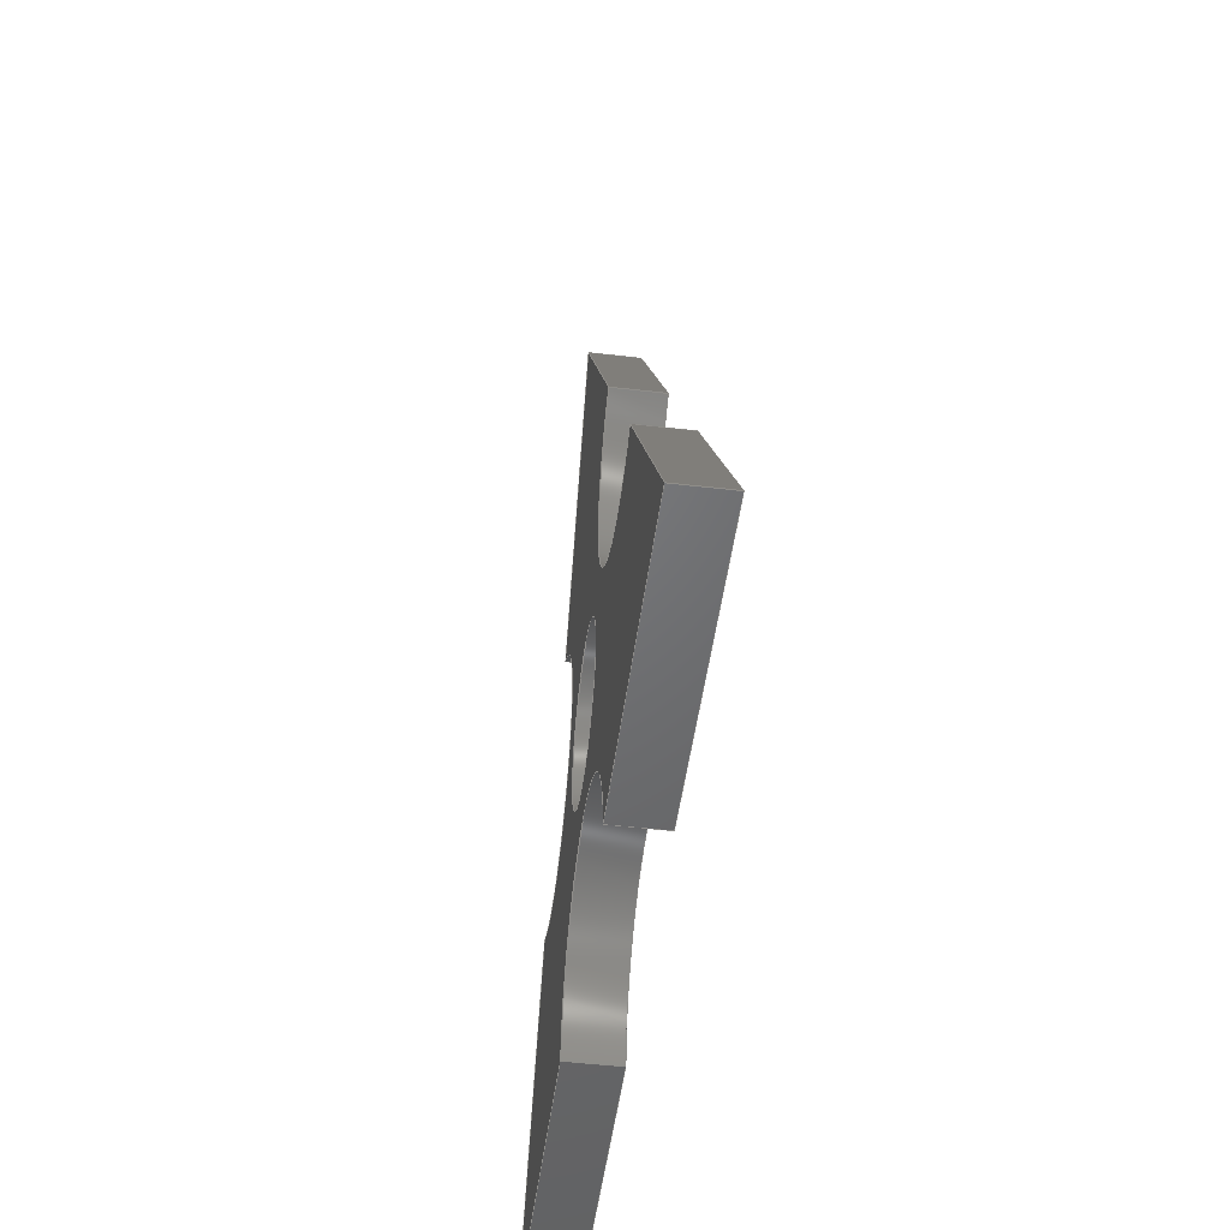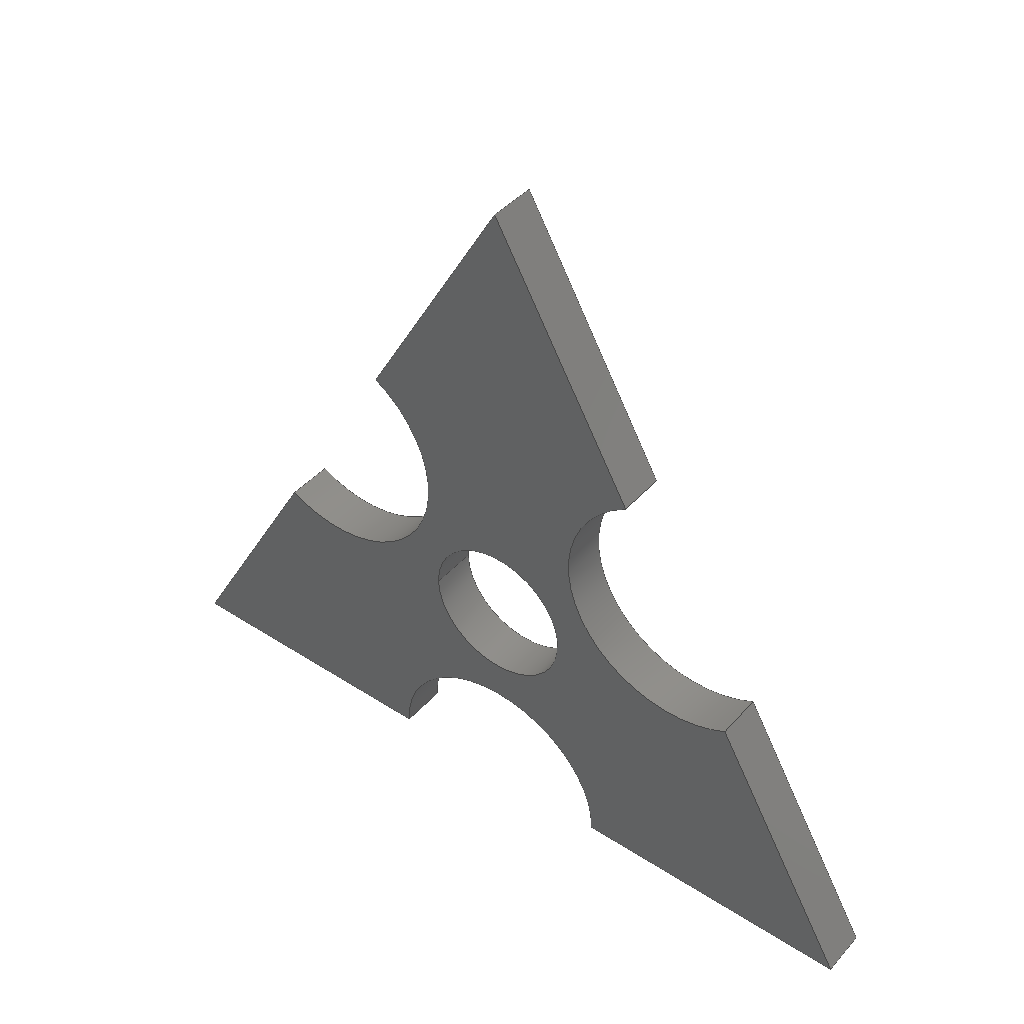
<metadata>
{"format":"step","ext":"step","renderer":"f3d","projection":"perspective","resolution":1024,"background":"white","views":[{"elev":-49.2,"azim":-7.4,"up":"+Y"},{"elev":42.6,"azim":127.8,"up":"+Y"}]}
</metadata>
<code>
ISO-10303-21;
DATA;
#1=MECHANICAL_DESIGN_GEOMETRIC_PRESENTATION_REPRESENTATION('',(#7,#8,
#9),#386);
#2=SHAPE_REPRESENTATION_RELATIONSHIP('SRR','None',#393,#3);
#3=ADVANCED_BREP_SHAPE_REPRESENTATION('',(#4),#385);
#4=MANIFOLD_SOLID_BREP('Body1',#222);
#5=FACE_BOUND('',#38,.T.);
#6=FACE_BOUND('',#43,.T.);
#7=STYLED_ITEM('',(#404),#217);
#8=STYLED_ITEM('',(#404),#221);
#9=STYLED_ITEM('',(#403),#4);
#10=PLANE('',#245);
#11=PLANE('',#246);
#12=PLANE('',#247);
#13=PLANE('',#248);
#14=PLANE('',#249);
#15=PLANE('',#251);
#16=PLANE('',#252);
#17=PLANE('',#255);
#18=FACE_OUTER_BOUND('',#30,.T.);
#19=FACE_OUTER_BOUND('',#31,.T.);
#20=FACE_OUTER_BOUND('',#32,.T.);
#21=FACE_OUTER_BOUND('',#33,.T.);
#22=FACE_OUTER_BOUND('',#34,.T.);
#23=FACE_OUTER_BOUND('',#35,.T.);
#24=FACE_OUTER_BOUND('',#36,.T.);
#25=FACE_OUTER_BOUND('',#37,.T.);
#26=FACE_OUTER_BOUND('',#39,.T.);
#27=FACE_OUTER_BOUND('',#40,.T.);
#28=FACE_OUTER_BOUND('',#41,.T.);
#29=FACE_OUTER_BOUND('',#42,.T.);
#30=EDGE_LOOP('',(#146,#147,#148,#149));
#31=EDGE_LOOP('',(#150,#151,#152,#153));
#32=EDGE_LOOP('',(#154,#155,#156,#157));
#33=EDGE_LOOP('',(#158,#159,#160,#161));
#34=EDGE_LOOP('',(#162,#163,#164,#165));
#35=EDGE_LOOP('',(#166,#167,#168,#169));
#36=EDGE_LOOP('',(#170,#171,#172,#173));
#37=EDGE_LOOP('',(#174,#175,#176,#177,#178,#179,#180,#181,#182));
#38=EDGE_LOOP('',(#183));
#39=EDGE_LOOP('',(#184,#185,#186,#187));
#40=EDGE_LOOP('',(#188,#189,#190,#191));
#41=EDGE_LOOP('',(#192,#193,#194,#195));
#42=EDGE_LOOP('',(#196,#197,#198,#199,#200,#201,#202,#203,#204));
#43=EDGE_LOOP('',(#205));
#44=LINE('',#326,#66);
#45=LINE('',#329,#67);
#46=LINE('',#335,#68);
#47=LINE('',#338,#69);
#48=LINE('',#344,#70);
#49=LINE('',#347,#71);
#50=LINE('',#350,#72);
#51=LINE('',#352,#73);
#52=LINE('',#353,#74);
#53=LINE('',#356,#75);
#54=LINE('',#358,#76);
#55=LINE('',#359,#77);
#56=LINE('',#361,#78);
#57=LINE('',#362,#79);
#58=LINE('',#365,#80);
#59=LINE('',#367,#81);
#60=LINE('',#368,#82);
#61=LINE('',#370,#83);
#62=LINE('',#371,#84);
#63=LINE('',#375,#85);
#64=LINE('',#377,#86);
#65=LINE('',#381,#87);
#66=VECTOR('',#262,1);
#67=VECTOR('',#265,1);
#68=VECTOR('',#270,1);
#69=VECTOR('',#273,1);
#70=VECTOR('',#278,1);
#71=VECTOR('',#281,1);
#72=VECTOR('',#284,1);
#73=VECTOR('',#285,1);
#74=VECTOR('',#286,1);
#75=VECTOR('',#289,1);
#76=VECTOR('',#290,1);
#77=VECTOR('',#291,1);
#78=VECTOR('',#294,1);
#79=VECTOR('',#295,1);
#80=VECTOR('',#298,1);
#81=VECTOR('',#299,1);
#82=VECTOR('',#300,1);
#83=VECTOR('',#303,1);
#84=VECTOR('',#304,1);
#85=VECTOR('',#309,1);
#86=VECTOR('',#312,1);
#87=VECTOR('',#317,1.1);
#88=CIRCLE('',#237,1.8);
#89=CIRCLE('',#238,1.8);
#90=CIRCLE('',#240,1.803);
#91=CIRCLE('',#241,1.803);
#92=CIRCLE('',#243,1.8);
#93=CIRCLE('',#244,1.8);
#94=CIRCLE('',#250,1.1);
#95=CIRCLE('',#254,1.1);
#96=VERTEX_POINT('',#322);
#97=VERTEX_POINT('',#323);
#98=VERTEX_POINT('',#325);
#99=VERTEX_POINT('',#327);
#100=VERTEX_POINT('',#331);
#101=VERTEX_POINT('',#332);
#102=VERTEX_POINT('',#334);
#103=VERTEX_POINT('',#336);
#104=VERTEX_POINT('',#340);
#105=VERTEX_POINT('',#341);
#106=VERTEX_POINT('',#343);
#107=VERTEX_POINT('',#345);
#108=VERTEX_POINT('',#349);
#109=VERTEX_POINT('',#351);
#110=VERTEX_POINT('',#355);
#111=VERTEX_POINT('',#357);
#112=VERTEX_POINT('',#364);
#113=VERTEX_POINT('',#366);
#114=VERTEX_POINT('',#372);
#115=VERTEX_POINT('',#379);
#116=EDGE_CURVE('',#96,#97,#88,.T.);
#117=EDGE_CURVE('',#98,#96,#44,.T.);
#118=EDGE_CURVE('',#99,#98,#89,.T.);
#119=EDGE_CURVE('',#97,#99,#45,.T.);
#120=EDGE_CURVE('',#100,#101,#90,.T.);
#121=EDGE_CURVE('',#102,#100,#46,.T.);
#122=EDGE_CURVE('',#103,#102,#91,.T.);
#123=EDGE_CURVE('',#101,#103,#47,.T.);
#124=EDGE_CURVE('',#104,#105,#92,.T.);
#125=EDGE_CURVE('',#106,#104,#48,.T.);
#126=EDGE_CURVE('',#107,#106,#93,.T.);
#127=EDGE_CURVE('',#105,#107,#49,.T.);
#128=EDGE_CURVE('',#108,#99,#50,.T.);
#129=EDGE_CURVE('',#109,#108,#51,.T.);
#130=EDGE_CURVE('',#109,#97,#52,.T.);
#131=EDGE_CURVE('',#96,#110,#53,.T.);
#132=EDGE_CURVE('',#110,#111,#54,.T.);
#133=EDGE_CURVE('',#98,#111,#55,.T.);
#134=EDGE_CURVE('',#111,#103,#56,.T.);
#135=EDGE_CURVE('',#110,#101,#57,.T.);
#136=EDGE_CURVE('',#100,#112,#58,.T.);
#137=EDGE_CURVE('',#112,#113,#59,.T.);
#138=EDGE_CURVE('',#102,#113,#60,.T.);
#139=EDGE_CURVE('',#104,#109,#61,.T.);
#140=EDGE_CURVE('',#112,#105,#62,.T.);
#141=EDGE_CURVE('',#114,#114,#94,.T.);
#142=EDGE_CURVE('',#106,#108,#63,.T.);
#143=EDGE_CURVE('',#113,#107,#64,.T.);
#144=EDGE_CURVE('',#115,#115,#95,.T.);
#145=EDGE_CURVE('',#115,#114,#65,.T.);
#146=ORIENTED_EDGE('',*,*,#116,.F.);
#147=ORIENTED_EDGE('',*,*,#117,.F.);
#148=ORIENTED_EDGE('',*,*,#118,.F.);
#149=ORIENTED_EDGE('',*,*,#119,.F.);
#150=ORIENTED_EDGE('',*,*,#120,.F.);
#151=ORIENTED_EDGE('',*,*,#121,.F.);
#152=ORIENTED_EDGE('',*,*,#122,.F.);
#153=ORIENTED_EDGE('',*,*,#123,.F.);
#154=ORIENTED_EDGE('',*,*,#124,.F.);
#155=ORIENTED_EDGE('',*,*,#125,.F.);
#156=ORIENTED_EDGE('',*,*,#126,.F.);
#157=ORIENTED_EDGE('',*,*,#127,.F.);
#158=ORIENTED_EDGE('',*,*,#119,.T.);
#159=ORIENTED_EDGE('',*,*,#128,.F.);
#160=ORIENTED_EDGE('',*,*,#129,.F.);
#161=ORIENTED_EDGE('',*,*,#130,.T.);
#162=ORIENTED_EDGE('',*,*,#117,.T.);
#163=ORIENTED_EDGE('',*,*,#131,.T.);
#164=ORIENTED_EDGE('',*,*,#132,.T.);
#165=ORIENTED_EDGE('',*,*,#133,.F.);
#166=ORIENTED_EDGE('',*,*,#123,.T.);
#167=ORIENTED_EDGE('',*,*,#134,.F.);
#168=ORIENTED_EDGE('',*,*,#132,.F.);
#169=ORIENTED_EDGE('',*,*,#135,.T.);
#170=ORIENTED_EDGE('',*,*,#121,.T.);
#171=ORIENTED_EDGE('',*,*,#136,.T.);
#172=ORIENTED_EDGE('',*,*,#137,.T.);
#173=ORIENTED_EDGE('',*,*,#138,.F.);
#174=ORIENTED_EDGE('',*,*,#116,.T.);
#175=ORIENTED_EDGE('',*,*,#130,.F.);
#176=ORIENTED_EDGE('',*,*,#139,.F.);
#177=ORIENTED_EDGE('',*,*,#124,.T.);
#178=ORIENTED_EDGE('',*,*,#140,.F.);
#179=ORIENTED_EDGE('',*,*,#136,.F.);
#180=ORIENTED_EDGE('',*,*,#120,.T.);
#181=ORIENTED_EDGE('',*,*,#135,.F.);
#182=ORIENTED_EDGE('',*,*,#131,.F.);
#183=ORIENTED_EDGE('',*,*,#141,.F.);
#184=ORIENTED_EDGE('',*,*,#125,.T.);
#185=ORIENTED_EDGE('',*,*,#139,.T.);
#186=ORIENTED_EDGE('',*,*,#129,.T.);
#187=ORIENTED_EDGE('',*,*,#142,.F.);
#188=ORIENTED_EDGE('',*,*,#127,.T.);
#189=ORIENTED_EDGE('',*,*,#143,.F.);
#190=ORIENTED_EDGE('',*,*,#137,.F.);
#191=ORIENTED_EDGE('',*,*,#140,.T.);
#192=ORIENTED_EDGE('',*,*,#144,.F.);
#193=ORIENTED_EDGE('',*,*,#145,.T.);
#194=ORIENTED_EDGE('',*,*,#141,.T.);
#195=ORIENTED_EDGE('',*,*,#145,.F.);
#196=ORIENTED_EDGE('',*,*,#118,.T.);
#197=ORIENTED_EDGE('',*,*,#133,.T.);
#198=ORIENTED_EDGE('',*,*,#134,.T.);
#199=ORIENTED_EDGE('',*,*,#122,.T.);
#200=ORIENTED_EDGE('',*,*,#138,.T.);
#201=ORIENTED_EDGE('',*,*,#143,.T.);
#202=ORIENTED_EDGE('',*,*,#126,.T.);
#203=ORIENTED_EDGE('',*,*,#142,.T.);
#204=ORIENTED_EDGE('',*,*,#128,.T.);
#205=ORIENTED_EDGE('',*,*,#144,.T.);
#206=CYLINDRICAL_SURFACE('',#236,1.8);
#207=CYLINDRICAL_SURFACE('',#239,1.803);
#208=CYLINDRICAL_SURFACE('',#242,1.8);
#209=CYLINDRICAL_SURFACE('',#253,1.1);
#210=ADVANCED_FACE('',(#18),#206,.F.);
#211=ADVANCED_FACE('',(#19),#207,.F.);
#212=ADVANCED_FACE('',(#20),#208,.F.);
#213=ADVANCED_FACE('',(#21),#10,.T.);
#214=ADVANCED_FACE('',(#22),#11,.T.);
#215=ADVANCED_FACE('',(#23),#12,.T.);
#216=ADVANCED_FACE('',(#24),#13,.T.);
#217=ADVANCED_FACE('',(#25,#5),#14,.F.);
#218=ADVANCED_FACE('',(#26),#15,.T.);
#219=ADVANCED_FACE('',(#27),#16,.T.);
#220=ADVANCED_FACE('',(#28),#209,.F.);
#221=ADVANCED_FACE('',(#29,#6),#17,.T.);
#222=CLOSED_SHELL('',(#210,#211,#212,#213,#214,#215,#216,#217,#218,#219,
#220,#221));
#223=DERIVED_UNIT_ELEMENT(#225,1);
#224=DERIVED_UNIT_ELEMENT(#388,3);
#225=(
MASS_UNIT()
NAMED_UNIT(*)
SI_UNIT(.KILO.,.GRAM.)
);
#226=DERIVED_UNIT((#223,#224));
#227=MEASURE_REPRESENTATION_ITEM('density measure',
POSITIVE_RATIO_MEASURE(7850),#226);
#228=PROPERTY_DEFINITION_REPRESENTATION(#233,#230);
#229=PROPERTY_DEFINITION_REPRESENTATION(#234,#231);
#230=REPRESENTATION('material name',(#232),#385);
#231=REPRESENTATION('density',(#227),#385);
#232=DESCRIPTIVE_REPRESENTATION_ITEM('Steel','Steel');
#233=PROPERTY_DEFINITION('material property','material name',#395);
#234=PROPERTY_DEFINITION('material property','density of part',#395);
#235=AXIS2_PLACEMENT_3D('placement',#320,#256,#257);
#236=AXIS2_PLACEMENT_3D('',#321,#258,#259);
#237=AXIS2_PLACEMENT_3D('',#324,#260,#261);
#238=AXIS2_PLACEMENT_3D('',#328,#263,#264);
#239=AXIS2_PLACEMENT_3D('',#330,#266,#267);
#240=AXIS2_PLACEMENT_3D('',#333,#268,#269);
#241=AXIS2_PLACEMENT_3D('',#337,#271,#272);
#242=AXIS2_PLACEMENT_3D('',#339,#274,#275);
#243=AXIS2_PLACEMENT_3D('',#342,#276,#277);
#244=AXIS2_PLACEMENT_3D('',#346,#279,#280);
#245=AXIS2_PLACEMENT_3D('',#348,#282,#283);
#246=AXIS2_PLACEMENT_3D('',#354,#287,#288);
#247=AXIS2_PLACEMENT_3D('',#360,#292,#293);
#248=AXIS2_PLACEMENT_3D('',#363,#296,#297);
#249=AXIS2_PLACEMENT_3D('',#369,#301,#302);
#250=AXIS2_PLACEMENT_3D('',#373,#305,#306);
#251=AXIS2_PLACEMENT_3D('',#374,#307,#308);
#252=AXIS2_PLACEMENT_3D('',#376,#310,#311);
#253=AXIS2_PLACEMENT_3D('',#378,#313,#314);
#254=AXIS2_PLACEMENT_3D('',#380,#315,#316);
#255=AXIS2_PLACEMENT_3D('',#382,#318,#319);
#256=DIRECTION('axis',(0,0,1));
#257=DIRECTION('refdir',(1,0,0));
#258=DIRECTION('center_axis',(-1,0,0));
#259=DIRECTION('ref_axis',(0,0,-1));
#260=DIRECTION('center_axis',(1,0,0));
#261=DIRECTION('ref_axis',(0,0,-1));
#262=DIRECTION('',(-1,0,0));
#263=DIRECTION('center_axis',(-1,0,0));
#264=DIRECTION('ref_axis',(0,0,-1));
#265=DIRECTION('',(1,0,0));
#266=DIRECTION('center_axis',(-1,0,0));
#267=DIRECTION('ref_axis',(0,0,-1));
#268=DIRECTION('center_axis',(1,0,0));
#269=DIRECTION('ref_axis',(0,0,-1));
#270=DIRECTION('',(-1,0,0));
#271=DIRECTION('center_axis',(-1,0,0));
#272=DIRECTION('ref_axis',(0,0,-1));
#273=DIRECTION('',(1,0,0));
#274=DIRECTION('center_axis',(-1,0,0));
#275=DIRECTION('ref_axis',(0,-0.5,0.866));
#276=DIRECTION('center_axis',(1,0,0));
#277=DIRECTION('ref_axis',(0,0,-1));
#278=DIRECTION('',(-1,0,0));
#279=DIRECTION('center_axis',(-1,0,0));
#280=DIRECTION('ref_axis',(0,0,-1));
#281=DIRECTION('',(1,0,0));
#282=DIRECTION('center_axis',(0,0.5,0.866));
#283=DIRECTION('ref_axis',(0,-0.866,0.5));
#284=DIRECTION('',(0,-0.866,0.5));
#285=DIRECTION('',(1,0,0));
#286=DIRECTION('',(0,-0.866,0.5));
#287=DIRECTION('center_axis',(0,0.5,0.866));
#288=DIRECTION('ref_axis',(0,-0.866,0.5));
#289=DIRECTION('',(0,-0.866,0.5));
#290=DIRECTION('',(1,0,0));
#291=DIRECTION('',(0,-0.866,0.5));
#292=DIRECTION('center_axis',(0,-1,5.86e-16));
#293=DIRECTION('ref_axis',(0,-5.86e-16,-1));
#294=DIRECTION('',(0,-5.86e-16,-1));
#295=DIRECTION('',(0,-5.86e-16,-1));
#296=DIRECTION('center_axis',(0,-1,5.86e-16));
#297=DIRECTION('ref_axis',(0,-5.86e-16,-1));
#298=DIRECTION('',(0,-5.86e-16,-1));
#299=DIRECTION('',(1,0,0));
#300=DIRECTION('',(0,-5.86e-16,-1));
#301=DIRECTION('center_axis',(1,0,0));
#302=DIRECTION('ref_axis',(0,0,-1));
#303=DIRECTION('',(0,0.866,0.5));
#304=DIRECTION('',(0,0.866,0.5));
#305=DIRECTION('center_axis',(-1,0,0));
#306=DIRECTION('ref_axis',(0,0,-1));
#307=DIRECTION('center_axis',(0,0.5,-0.866));
#308=DIRECTION('ref_axis',(0,0.866,0.5));
#309=DIRECTION('',(0,0.866,0.5));
#310=DIRECTION('center_axis',(0,0.5,-0.866));
#311=DIRECTION('ref_axis',(0,0.866,0.5));
#312=DIRECTION('',(0,0.866,0.5));
#313=DIRECTION('center_axis',(1,0,0));
#314=DIRECTION('ref_axis',(0,0,-1));
#315=DIRECTION('center_axis',(-1,0,0));
#316=DIRECTION('ref_axis',(0,0,-1));
#317=DIRECTION('',(-1,0,0));
#318=DIRECTION('center_axis',(1,0,0));
#319=DIRECTION('ref_axis',(0,0,-1));
#320=CARTESIAN_POINT('',(0,0,0));
#321=CARTESIAN_POINT('Origin',(0.7,1.75,3.031));
#322=CARTESIAN_POINT('',(0,0.1912,3.931));
#323=CARTESIAN_POINT('',(0,3.309,2.131));
#324=CARTESIAN_POINT('Origin',(0,1.75,3.031));
#325=CARTESIAN_POINT('',(0.7,0.1912,3.931));
#326=CARTESIAN_POINT('',(0.7,0.1912,3.931));
#327=CARTESIAN_POINT('',(0.7,3.309,2.131));
#328=CARTESIAN_POINT('Origin',(0.7,1.75,3.031));
#329=CARTESIAN_POINT('',(0.7,3.309,2.131));
#330=CARTESIAN_POINT('Origin',(0.7,-3.5,1.776e-15));
#331=CARTESIAN_POINT('',(0,-3.5,-1.803));
#332=CARTESIAN_POINT('',(0,-3.5,1.803));
#333=CARTESIAN_POINT('Origin',(0,-3.5,1.776e-15));
#334=CARTESIAN_POINT('',(0.7,-3.5,-1.803));
#335=CARTESIAN_POINT('',(0.7,-3.5,-1.803));
#336=CARTESIAN_POINT('',(0.7,-3.5,1.803));
#337=CARTESIAN_POINT('Origin',(0.7,-3.5,1.776e-15));
#338=CARTESIAN_POINT('',(0.7,-3.5,1.803));
#339=CARTESIAN_POINT('Origin',(0.7,1.711,-3.054));
#340=CARTESIAN_POINT('',(0,3.269,-2.154));
#341=CARTESIAN_POINT('',(0,0.1518,-3.954));
#342=CARTESIAN_POINT('Origin',(0,1.711,-3.054));
#343=CARTESIAN_POINT('',(0.7,3.269,-2.154));
#344=CARTESIAN_POINT('',(0.7,3.269,-2.154));
#345=CARTESIAN_POINT('',(0.7,0.1518,-3.954));
#346=CARTESIAN_POINT('Origin',(0.7,1.711,-3.054));
#347=CARTESIAN_POINT('',(0.7,0.1518,-3.954));
#348=CARTESIAN_POINT('Origin',(0,7,-3.997e-15));
#349=CARTESIAN_POINT('',(0.7,7,-3.997e-15));
#350=CARTESIAN_POINT('',(0.7,7,-3.997e-15));
#351=CARTESIAN_POINT('',(0,7,-3.997e-15));
#352=CARTESIAN_POINT('',(0,7,-3.997e-15));
#353=CARTESIAN_POINT('',(0,7,-3.997e-15));
#354=CARTESIAN_POINT('Origin',(0,7,-3.997e-15));
#355=CARTESIAN_POINT('',(0,-3.5,6.062));
#356=CARTESIAN_POINT('',(0,7,-3.997e-15));
#357=CARTESIAN_POINT('',(0.7,-3.5,6.062));
#358=CARTESIAN_POINT('',(0,-3.5,6.062));
#359=CARTESIAN_POINT('',(0.7,7,-3.997e-15));
#360=CARTESIAN_POINT('Origin',(0,-3.5,6.062));
#361=CARTESIAN_POINT('',(0.7,-3.5,6.062));
#362=CARTESIAN_POINT('',(0,-3.5,6.062));
#363=CARTESIAN_POINT('Origin',(0,-3.5,6.062));
#364=CARTESIAN_POINT('',(0,-3.5,-6.062));
#365=CARTESIAN_POINT('',(0,-3.5,6.062));
#366=CARTESIAN_POINT('',(0.7,-3.5,-6.062));
#367=CARTESIAN_POINT('',(0,-3.5,-6.062));
#368=CARTESIAN_POINT('',(0.7,-3.5,6.062));
#369=CARTESIAN_POINT('Origin',(0,1.75,1.776e-15));
#370=CARTESIAN_POINT('',(0,-3.5,-6.062));
#371=CARTESIAN_POINT('',(0,-3.5,-6.062));
#372=CARTESIAN_POINT('',(0,-1.347e-16,1.1));
#373=CARTESIAN_POINT('Origin',(0,0,0));
#374=CARTESIAN_POINT('Origin',(0,-3.5,-6.062));
#375=CARTESIAN_POINT('',(0.7,-3.5,-6.062));
#376=CARTESIAN_POINT('Origin',(0,-3.5,-6.062));
#377=CARTESIAN_POINT('',(0.7,-3.5,-6.062));
#378=CARTESIAN_POINT('Origin',(0,0,0));
#379=CARTESIAN_POINT('',(0.7,-1.347e-16,1.1));
#380=CARTESIAN_POINT('Origin',(0.7,0,0));
#381=CARTESIAN_POINT('',(0,-1.347e-16,1.1));
#382=CARTESIAN_POINT('Origin',(0.7,1.75,1.776e-15));
#383=UNCERTAINTY_MEASURE_WITH_UNIT(LENGTH_MEASURE(0.001),#387,
'DISTANCE_ACCURACY_VALUE',
'Maximum model space distance between geometric entities at asserted c
onnectivities');
#384=UNCERTAINTY_MEASURE_WITH_UNIT(LENGTH_MEASURE(0.001),#387,
'DISTANCE_ACCURACY_VALUE',
'Maximum model space distance between geometric entities at asserted c
onnectivities');
#385=(
GEOMETRIC_REPRESENTATION_CONTEXT(3)
GLOBAL_UNCERTAINTY_ASSIGNED_CONTEXT((#383))
GLOBAL_UNIT_ASSIGNED_CONTEXT((#387,#389,#390))
REPRESENTATION_CONTEXT('','3D')
);
#386=(
GEOMETRIC_REPRESENTATION_CONTEXT(3)
GLOBAL_UNCERTAINTY_ASSIGNED_CONTEXT((#384))
GLOBAL_UNIT_ASSIGNED_CONTEXT((#387,#389,#390))
REPRESENTATION_CONTEXT('','3D')
);
#387=(
LENGTH_UNIT()
NAMED_UNIT(*)
SI_UNIT(.CENTI.,.METRE.)
);
#388=(
LENGTH_UNIT()
NAMED_UNIT(*)
SI_UNIT($,.METRE.)
);
#389=(
NAMED_UNIT(*)
PLANE_ANGLE_UNIT()
SI_UNIT($,.RADIAN.)
);
#390=(
NAMED_UNIT(*)
SI_UNIT($,.STERADIAN.)
SOLID_ANGLE_UNIT()
);
#391=SHAPE_DEFINITION_REPRESENTATION(#392,#393);
#392=PRODUCT_DEFINITION_SHAPE('',$,#395);
#393=SHAPE_REPRESENTATION('',(#235),#385);
#394=PRODUCT_DEFINITION_CONTEXT('part definition',#399,'design');
#395=PRODUCT_DEFINITION('Untitled','Untitled',#396,#394);
#396=PRODUCT_DEFINITION_FORMATION('',$,#401);
#397=PRODUCT_RELATED_PRODUCT_CATEGORY('Untitled','Untitled',(#401));
#398=APPLICATION_PROTOCOL_DEFINITION('international standard',
'automotive_design',2009,#399);
#399=APPLICATION_CONTEXT(
'Core Data for Automotive Mechanical Design Process');
#400=PRODUCT_CONTEXT('part definition',#399,'mechanical');
#401=PRODUCT('Untitled','Untitled',$,(#400));
#402=PRESENTATION_STYLE_ASSIGNMENT((#405));
#403=PRESENTATION_STYLE_ASSIGNMENT((#406));
#404=PRESENTATION_STYLE_ASSIGNMENT((#407));
#405=SURFACE_STYLE_USAGE(.BOTH.,#408);
#406=SURFACE_STYLE_USAGE(.BOTH.,#409);
#407=SURFACE_STYLE_USAGE(.BOTH.,#410);
#408=SURFACE_SIDE_STYLE('',(#411));
#409=SURFACE_SIDE_STYLE('',(#412));
#410=SURFACE_SIDE_STYLE('',(#413));
#411=SURFACE_STYLE_FILL_AREA(#414);
#412=SURFACE_STYLE_FILL_AREA(#415);
#413=SURFACE_STYLE_FILL_AREA(#416);
#414=FILL_AREA_STYLE('Steel - Satin',(#417));
#415=FILL_AREA_STYLE('Aluminum - Satin',(#418));
#416=FILL_AREA_STYLE('Aluminum - Anodized Rough (Blue)',(#419));
#417=FILL_AREA_STYLE_COLOUR('Steel - Satin',#420);
#418=FILL_AREA_STYLE_COLOUR('Aluminum - Satin',#421);
#419=FILL_AREA_STYLE_COLOUR('Aluminum - Anodized Rough (Blue)',#422);
#420=COLOUR_RGB('Steel - Satin',0.6275,0.6275,0.6275);
#421=COLOUR_RGB('Aluminum - Satin',0.9608,0.9608,0.9647);
#422=COLOUR_RGB('Aluminum - Anodized Rough (Blue)',0.349,0.5843,
0.8549);
ENDSEC;
END-ISO-10303-21;

</code>
